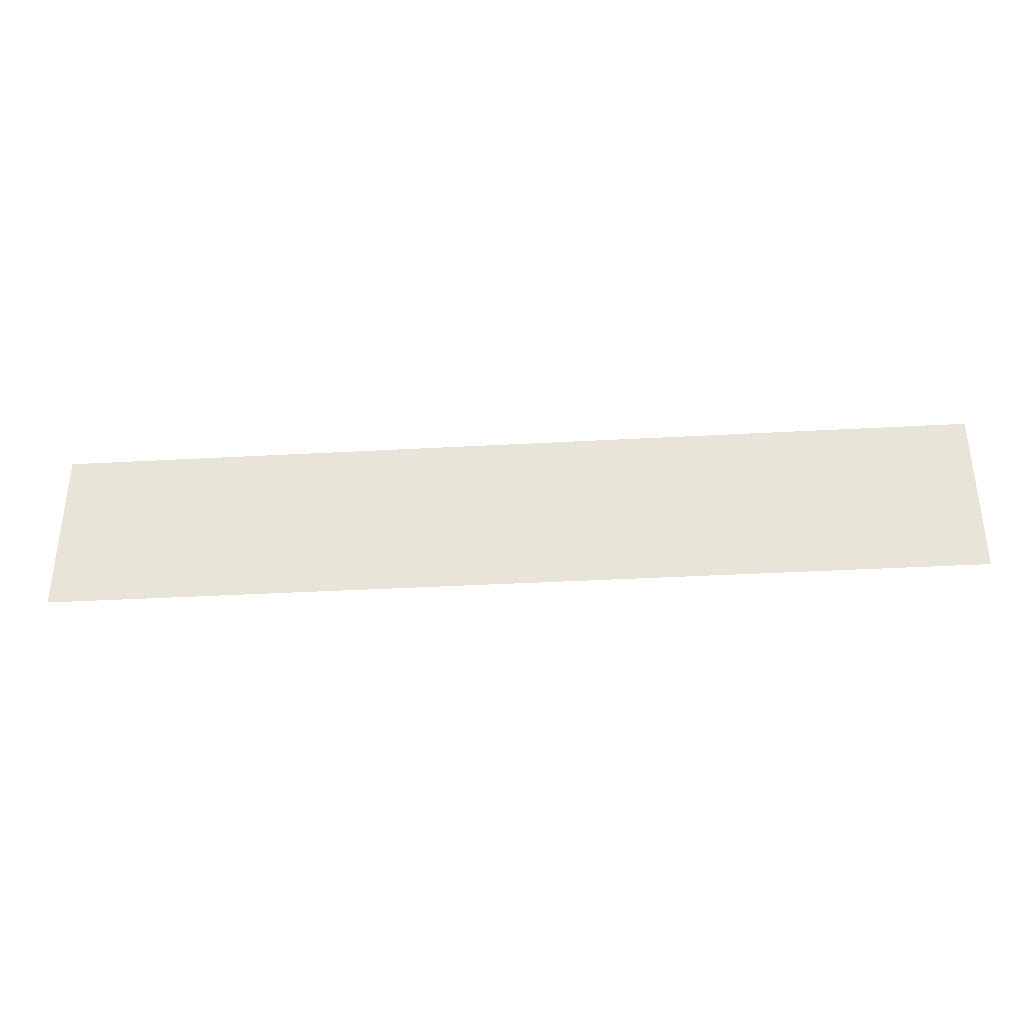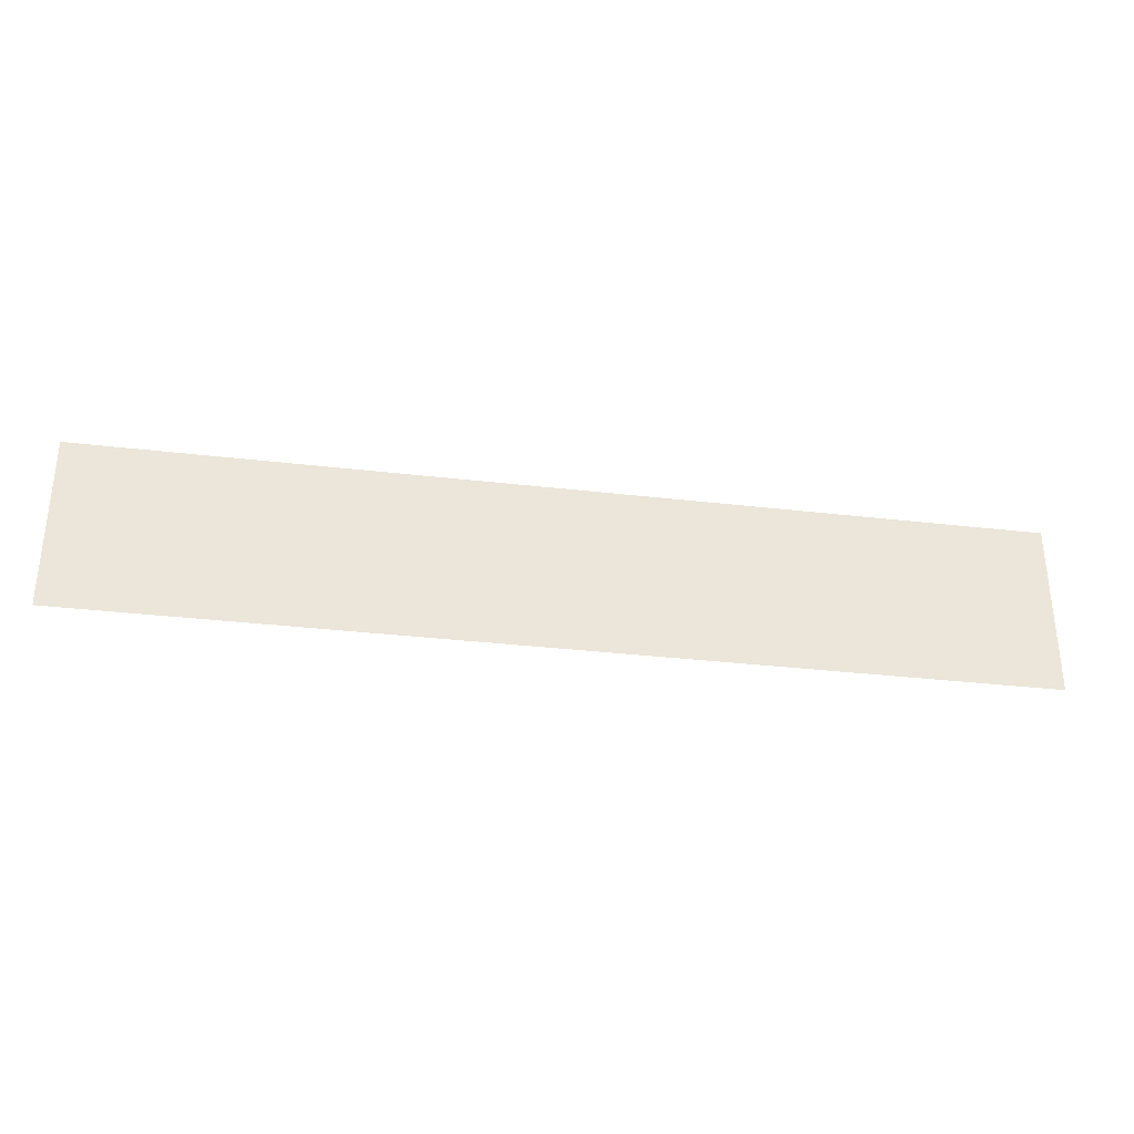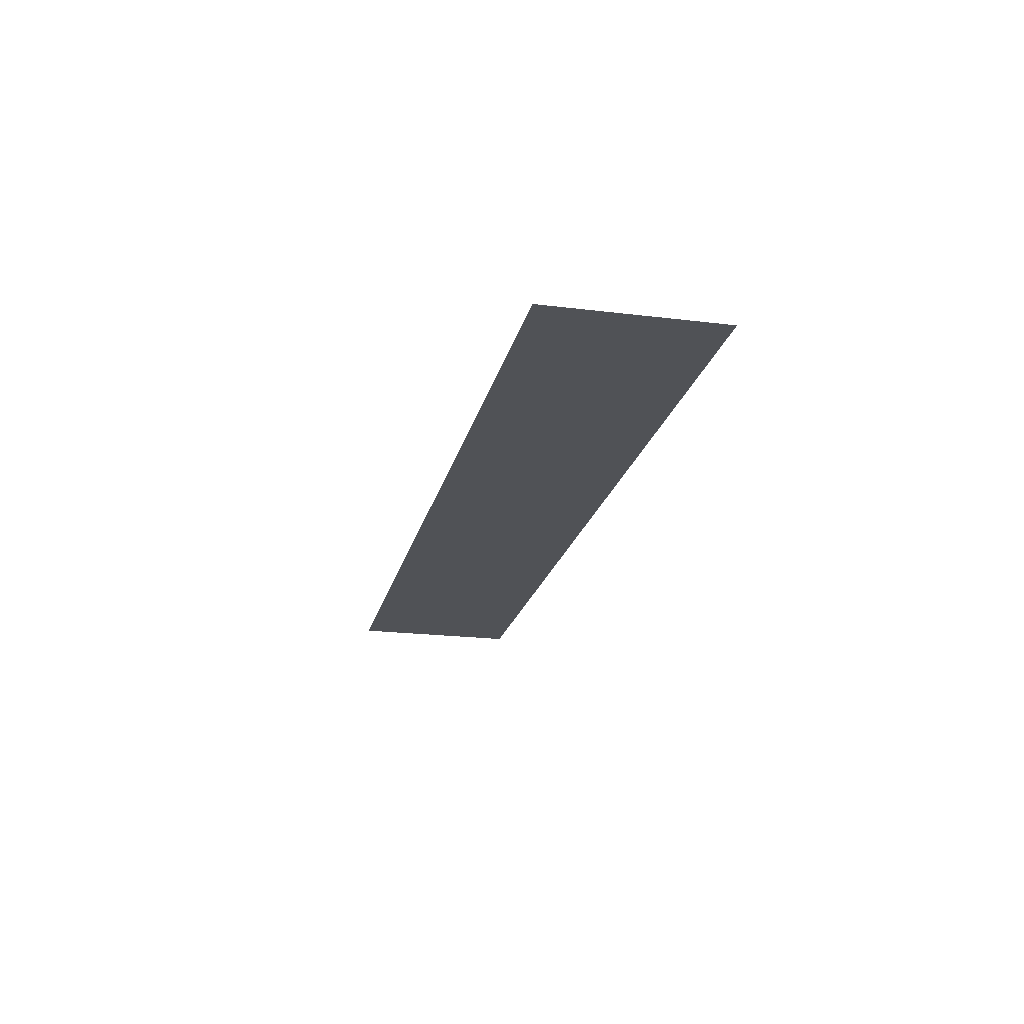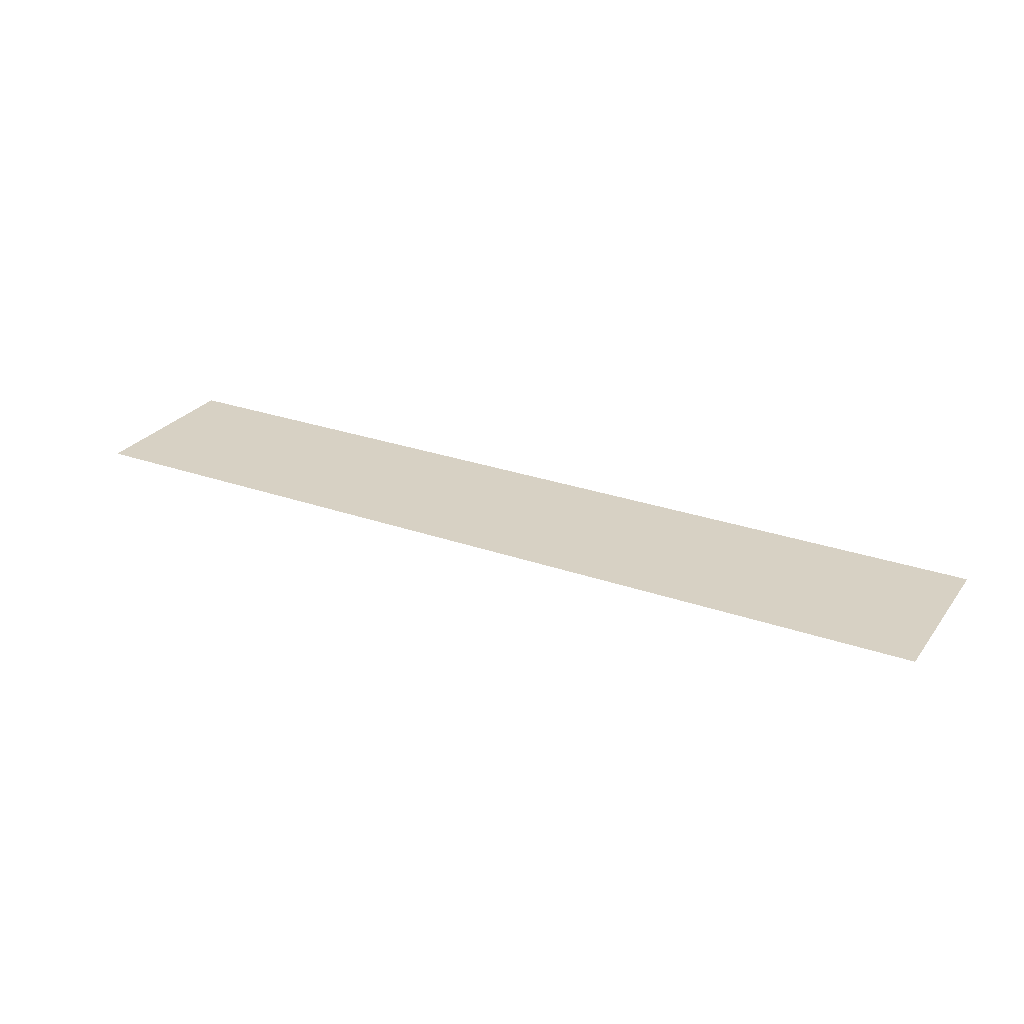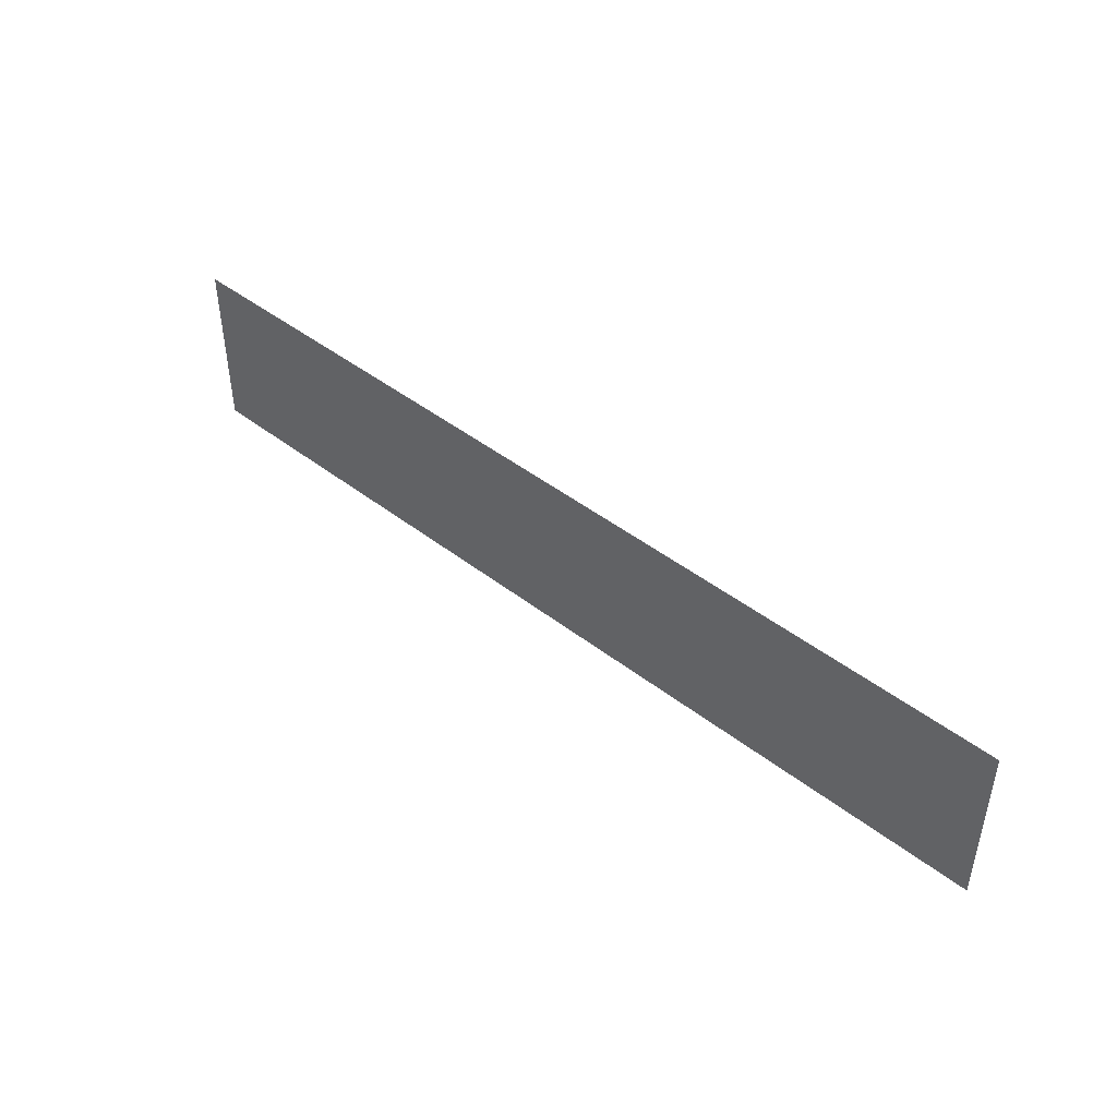
<metadata>
{"format":"obj","ext":"obj","renderer":"f3d","projection":"perspective","resolution":1024,"background":"white","views":[{"elev":-36.0,"azim":-175.8,"up":"+Y"},{"elev":-32.9,"azim":-9.2,"up":"+Y"},{"elev":-20.8,"azim":-102.6,"up":"+Z"},{"elev":27.1,"azim":-151.4,"up":"+Z"},{"elev":45.1,"azim":-138.1,"up":"+Y"}]}
</metadata>
<code>
v -6.515 -5.252 0.05
v -6.515 -5.994 0.05
v -2.549 -5.252 0.05
v -2.549 -5.994 0.05
g Terrain_(5)_1593_2
f 1 3 2
f 2 3 4

</code>
